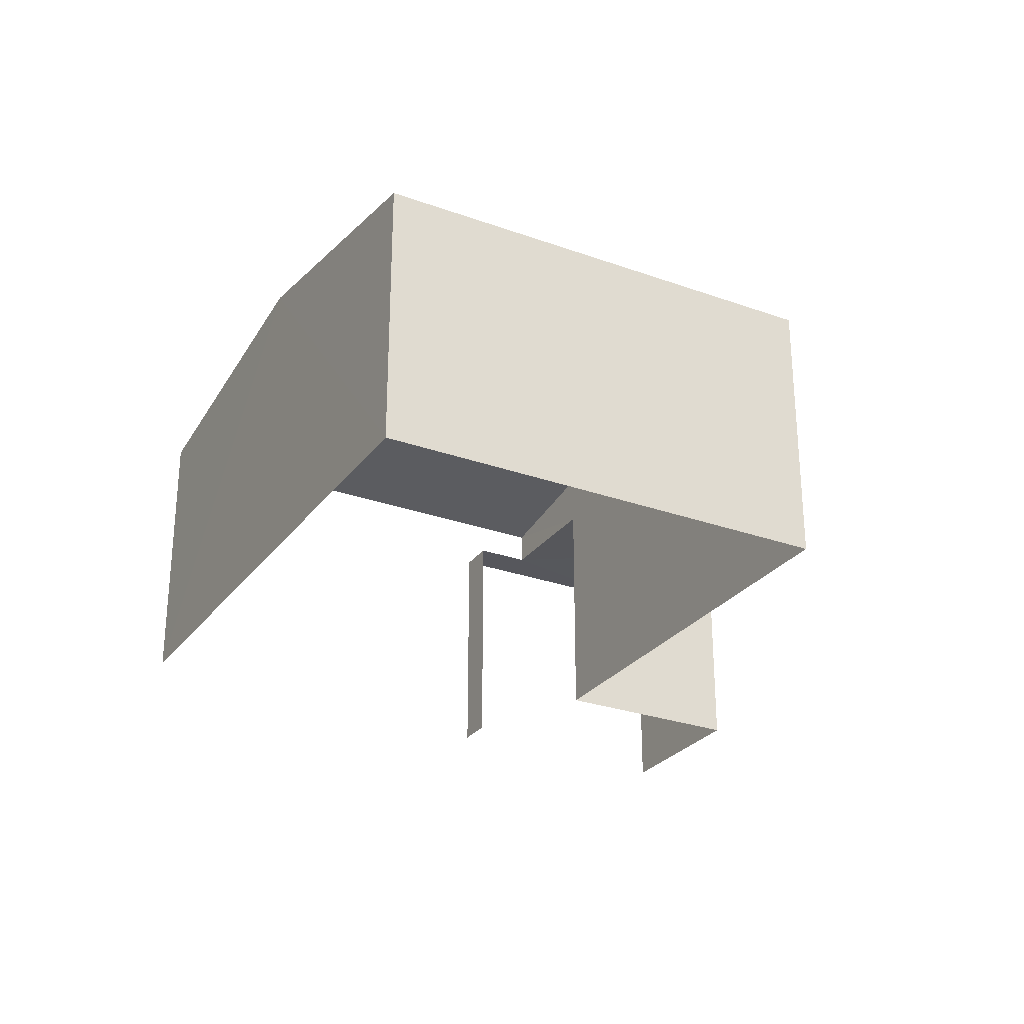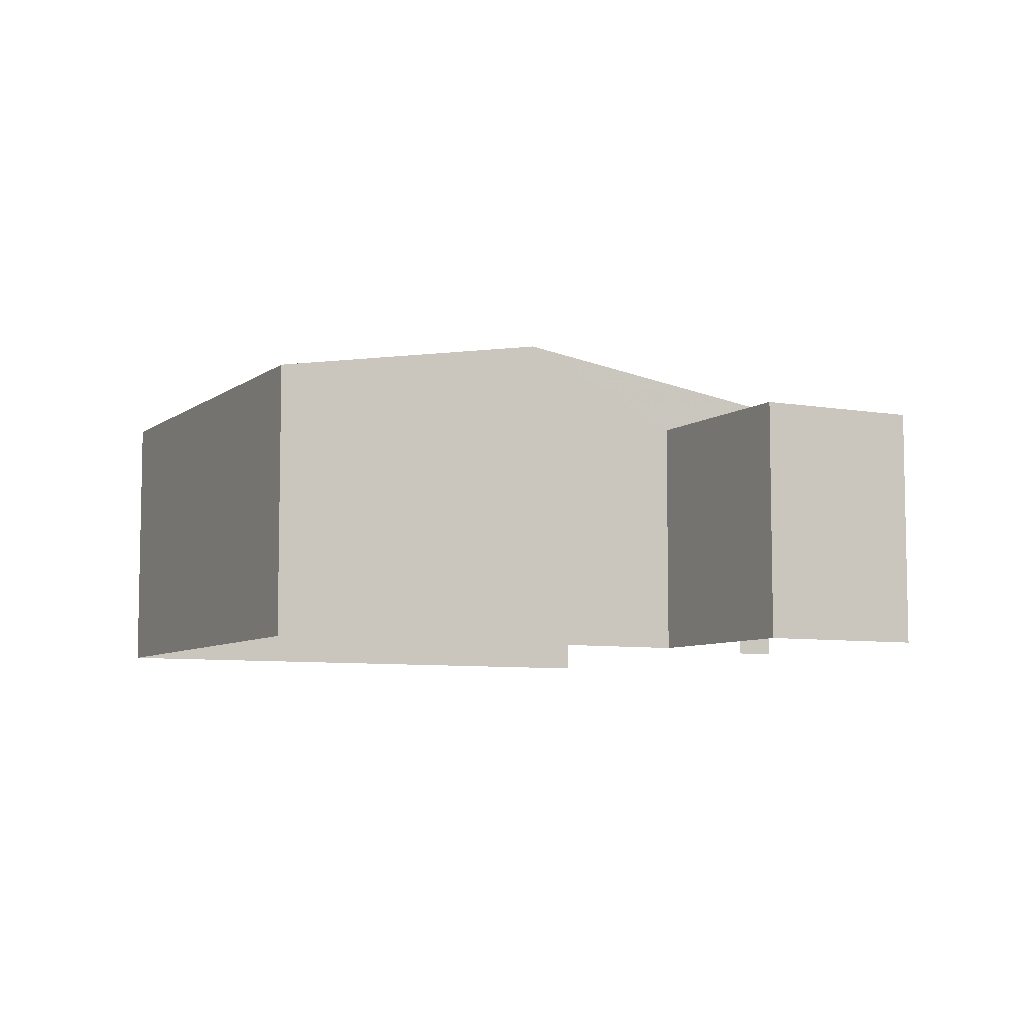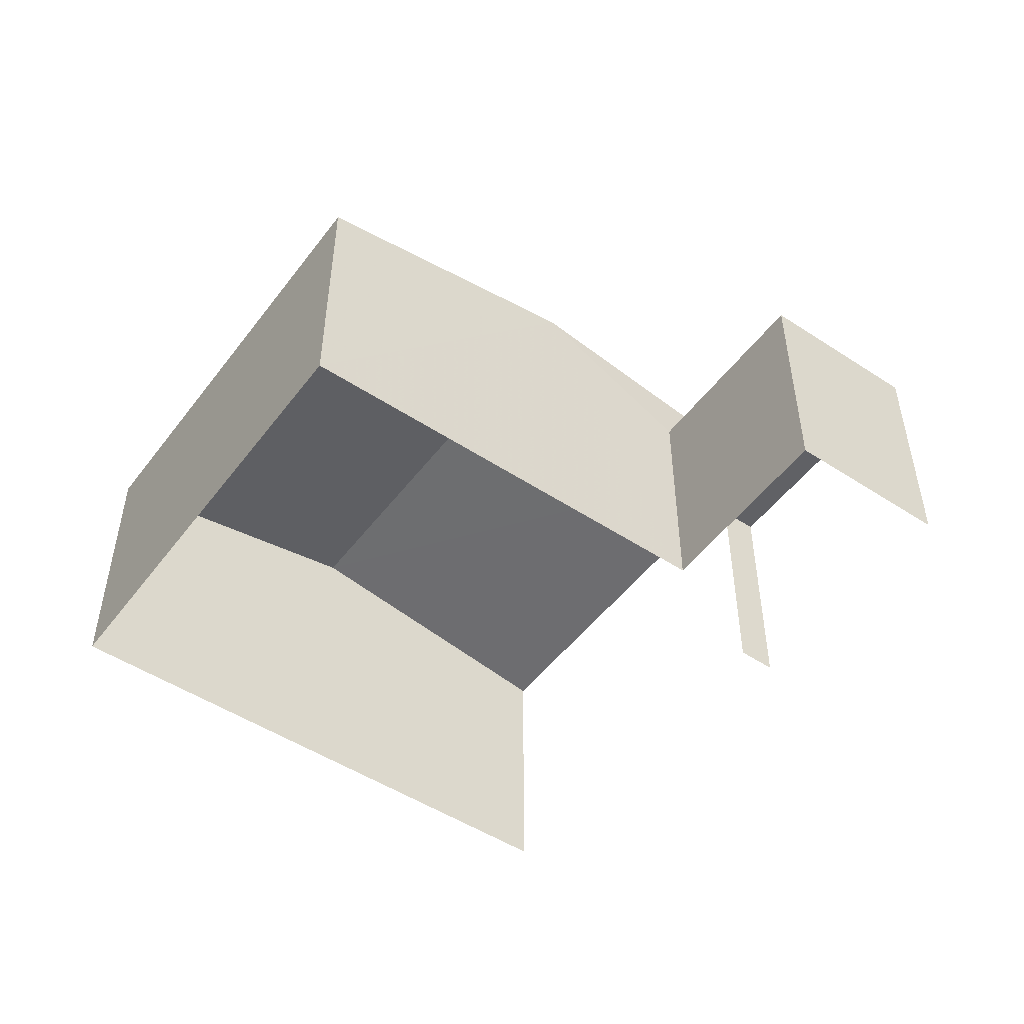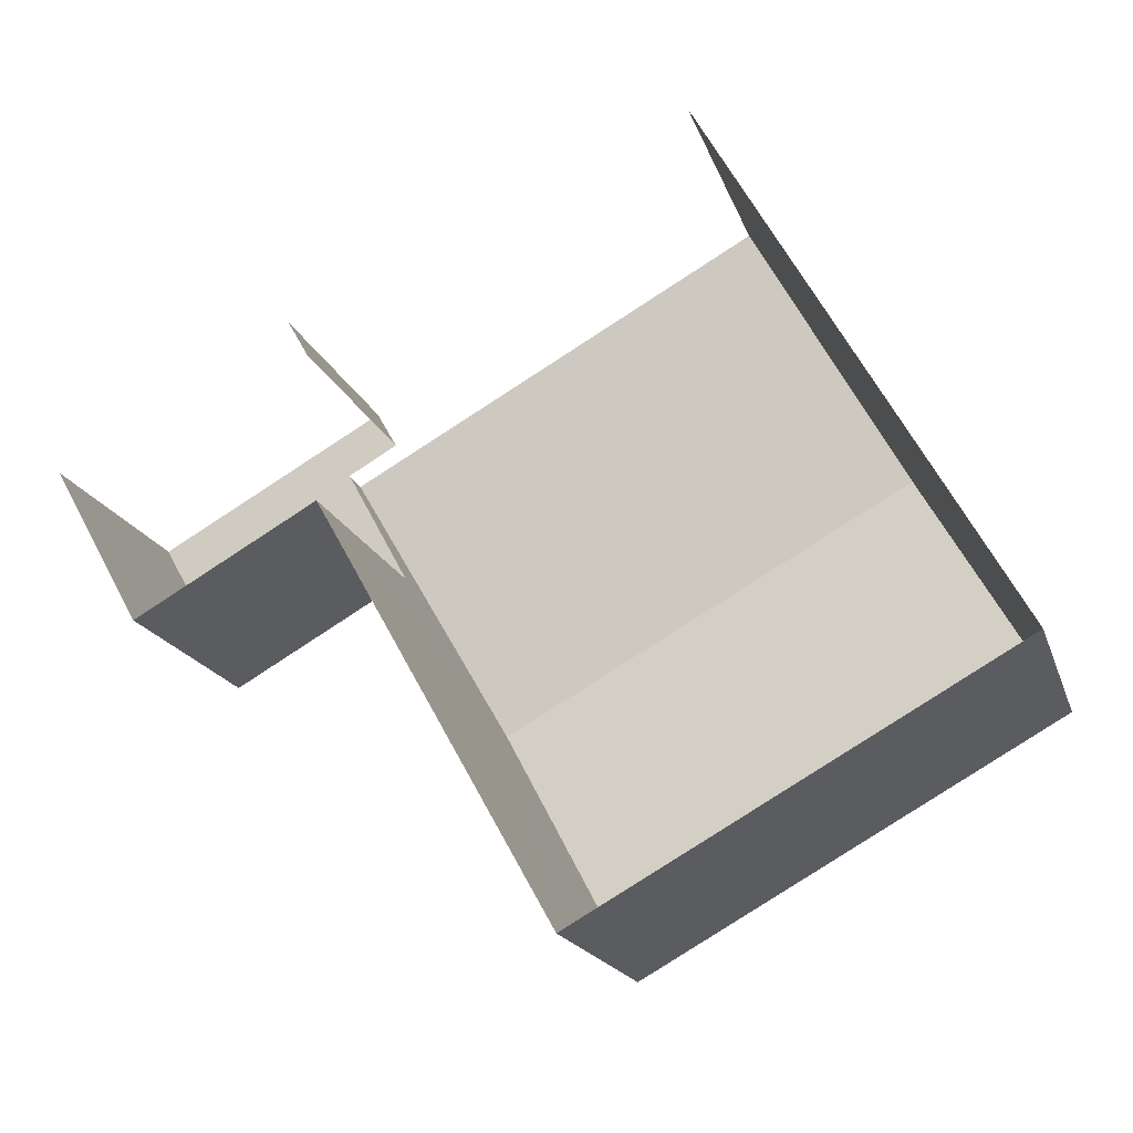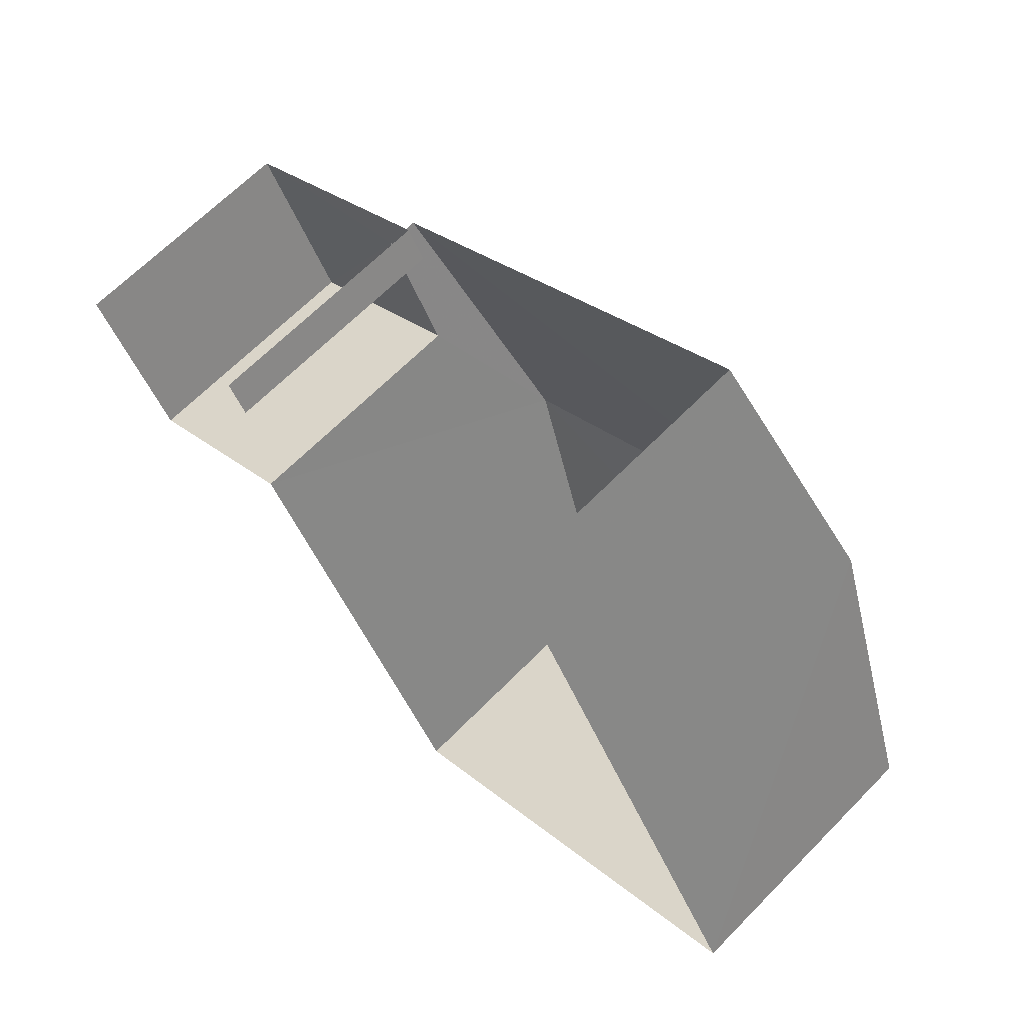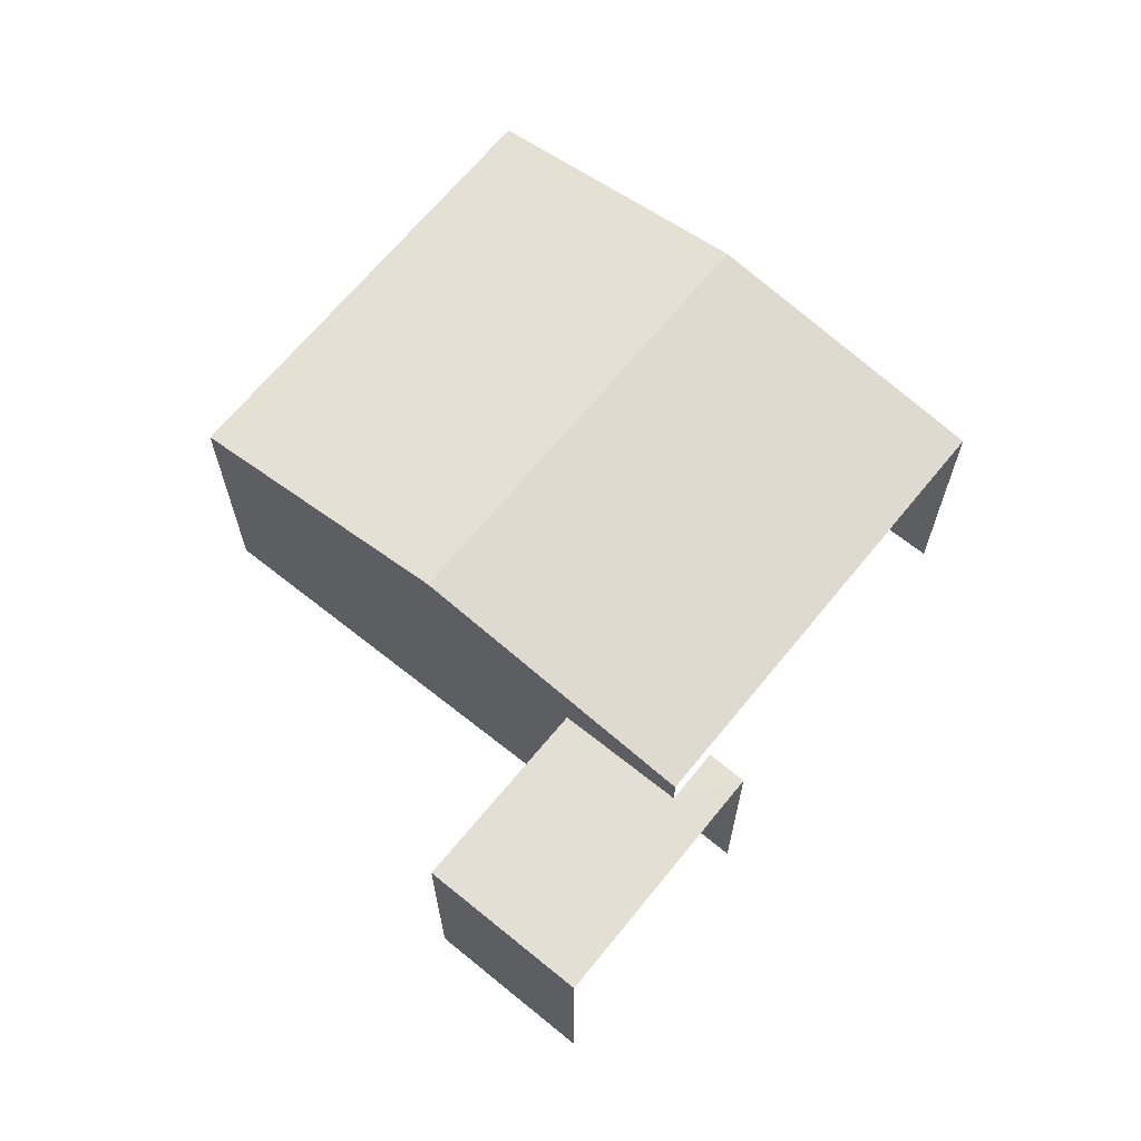
<metadata>
{"format":"obj","ext":"obj","renderer":"f3d","projection":"perspective","resolution":1024,"background":"white","views":[{"elev":-27.6,"azim":-57.9,"up":"+Z"},{"elev":-7.1,"azim":33.6,"up":"+Z"},{"elev":-50.0,"azim":25.0,"up":"+Z"},{"elev":-18.1,"azim":-164.3,"up":"+Y"},{"elev":66.1,"azim":-135.4,"up":"+Y"},{"elev":66.2,"azim":99.7,"up":"+Z"}]}
</metadata>
<code>
v -2.237e+05 -1.28e+05 16.36
v -2.237e+05 -1.28e+05 16.36
v -2.237e+05 -1.28e+05 16.36
v -2.237e+05 -1.28e+05 16.36
v -2.237e+05 -1.28e+05 16.36
v -2.237e+05 -1.28e+05 16.36
v -2.237e+05 -1.28e+05 16.36
v -2.237e+05 -1.28e+05 16.36
v -2.237e+05 -1.28e+05 19.61
v -2.237e+05 -1.28e+05 19.61
v -2.237e+05 -1.28e+05 20.16
v -2.237e+05 -1.28e+05 20.16
v -2.237e+05 -1.28e+05 19.23
v -2.237e+05 -1.28e+05 19.23
v -2.237e+05 -1.28e+05 19.23
v -2.237e+05 -1.28e+05 19.23
v -2.237e+05 -1.28e+05 19.23
v -2.237e+05 -1.28e+05 19.23
v -2.237e+05 -1.28e+05 19.61
v -2.237e+05 -1.28e+05 19.61
f 1 2 3
f 2 4 3
f 5 3 6
f 6 7 8
f 3 4 7
f 3 7 6
f 7 4 18
f 4 20 18
f 18 19 15
f 18 20 19
f 16 6 8
f 17 16 8
f 9 10 11
f 12 9 11
f 13 14 15
f 14 16 15
f 15 17 18
f 15 16 17
f 19 20 12
f 11 19 12
f 1 3 11
f 10 1 11
f 13 15 19
f 3 13 11
f 13 19 11
f 20 4 12
f 4 2 12
f 2 9 12
f 3 5 14
f 13 3 14
f 7 17 8
f 7 18 17
f 9 2 1
f 10 9 1
f 16 5 6
f 16 14 5

</code>
